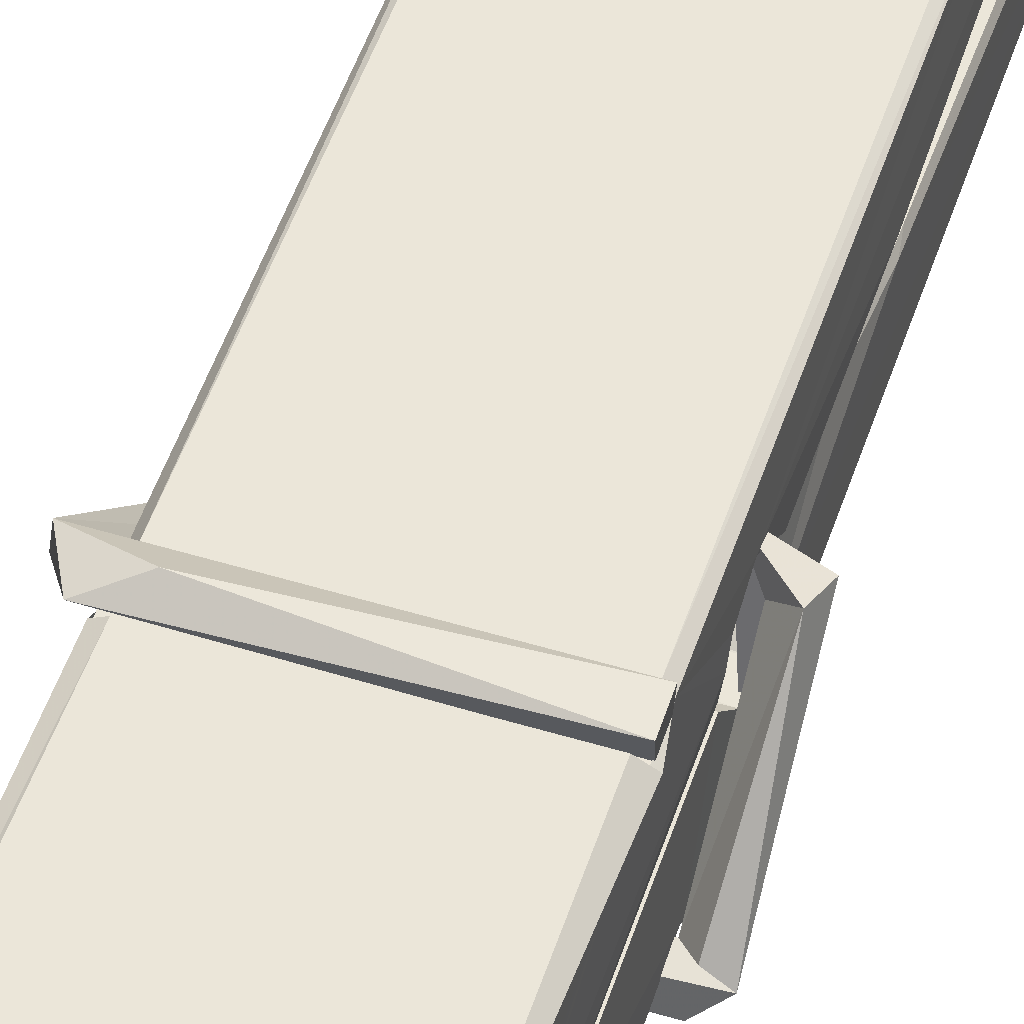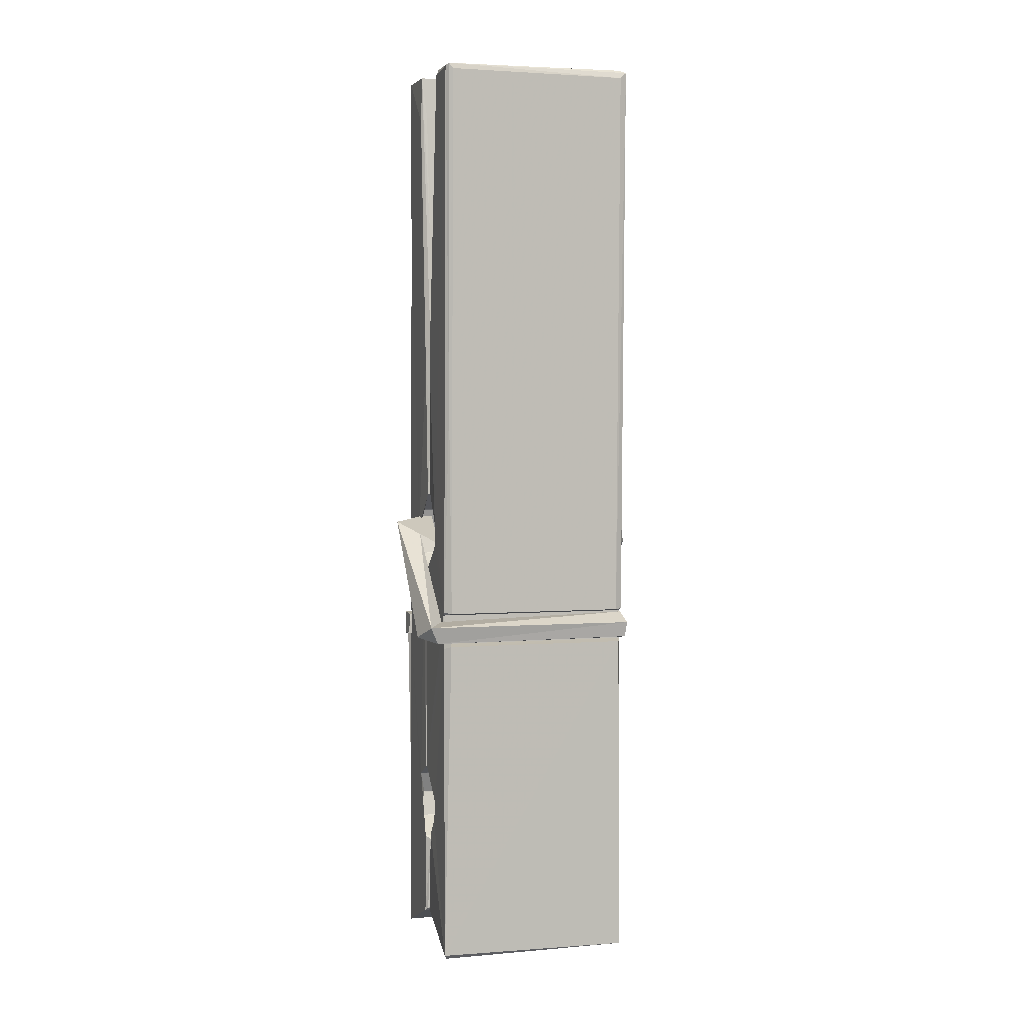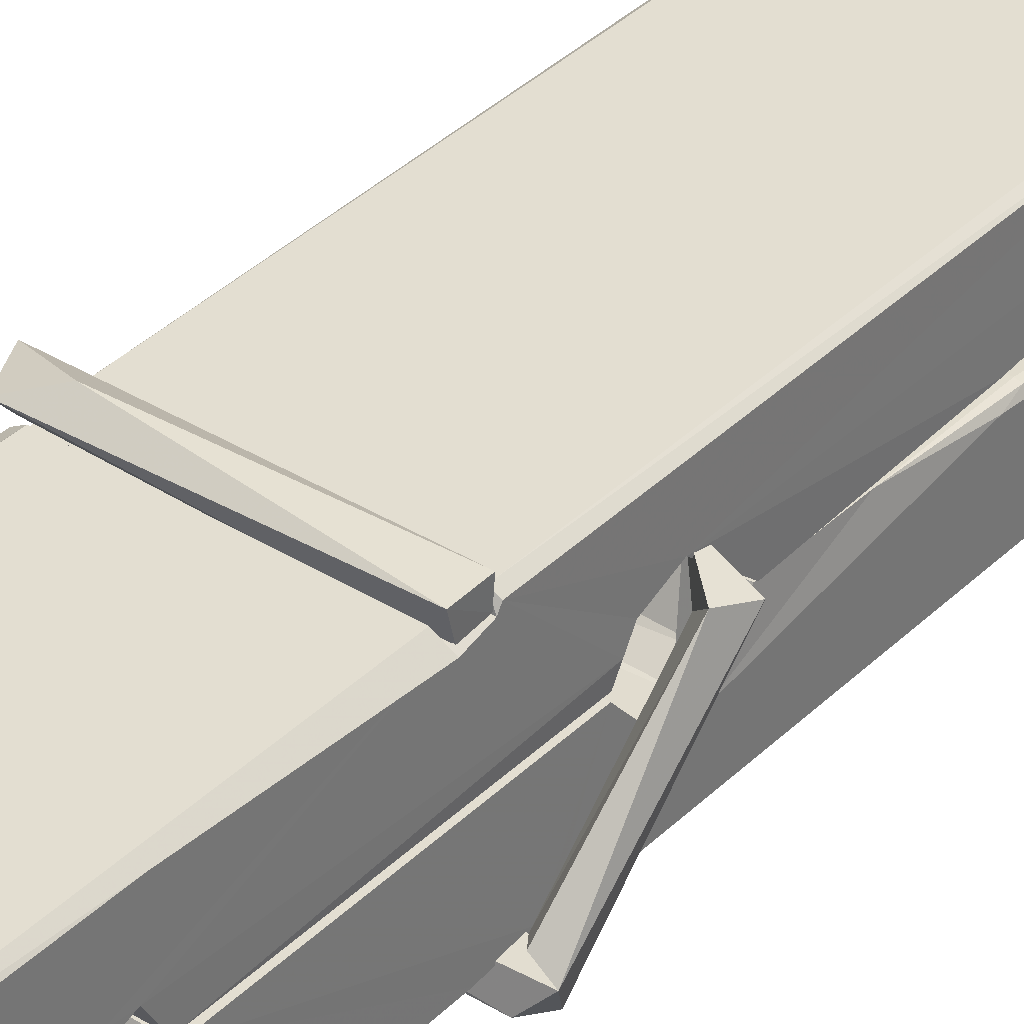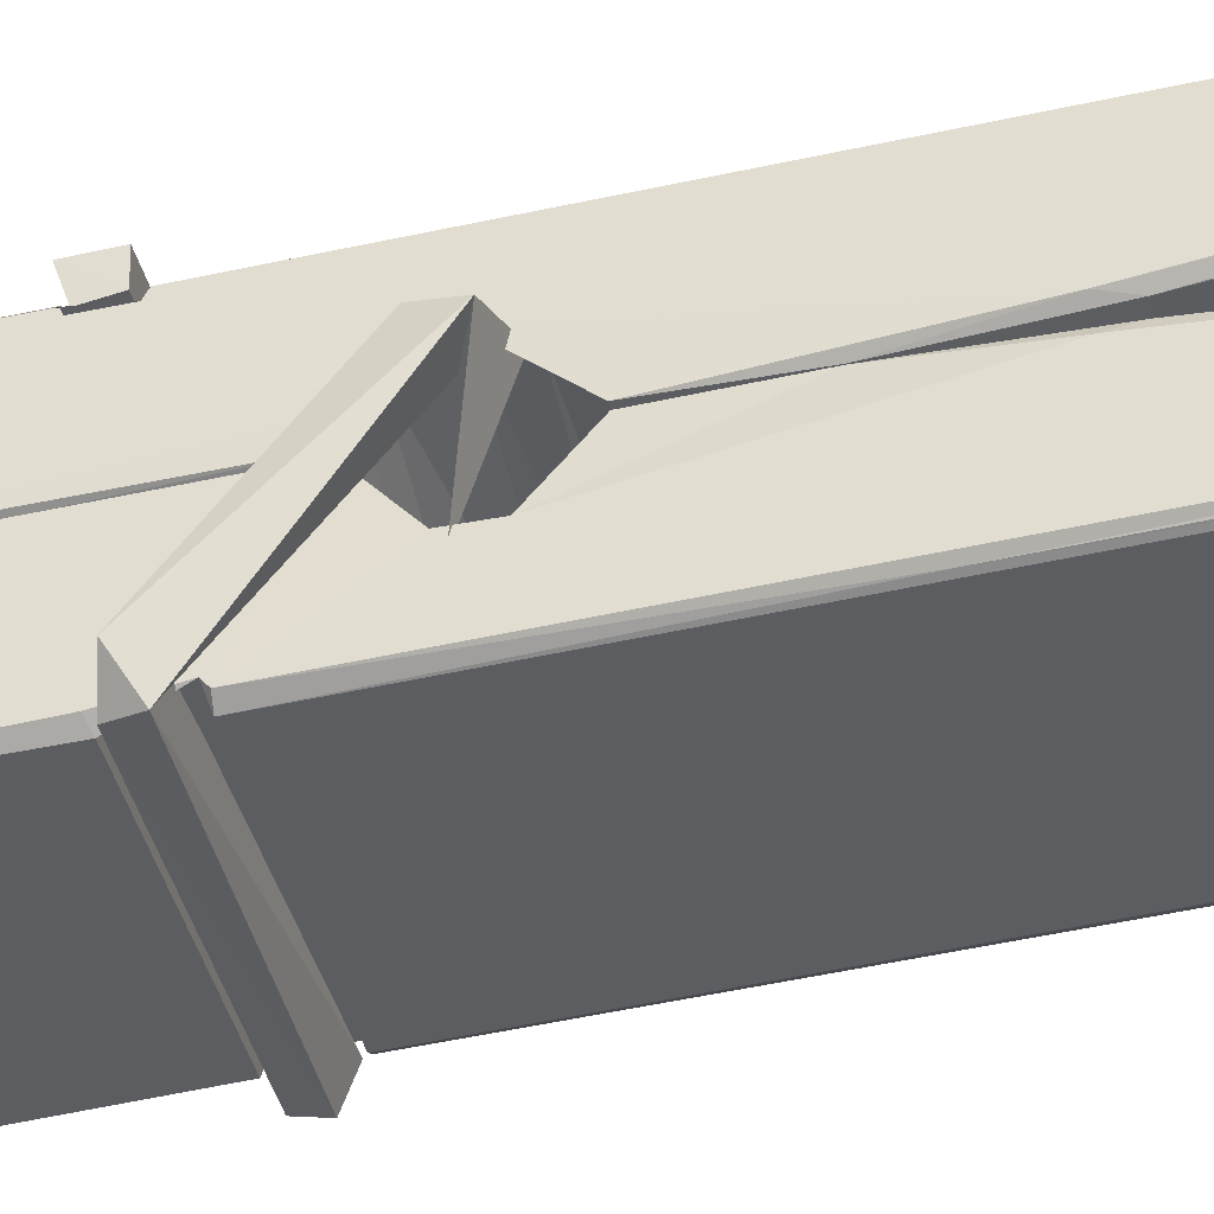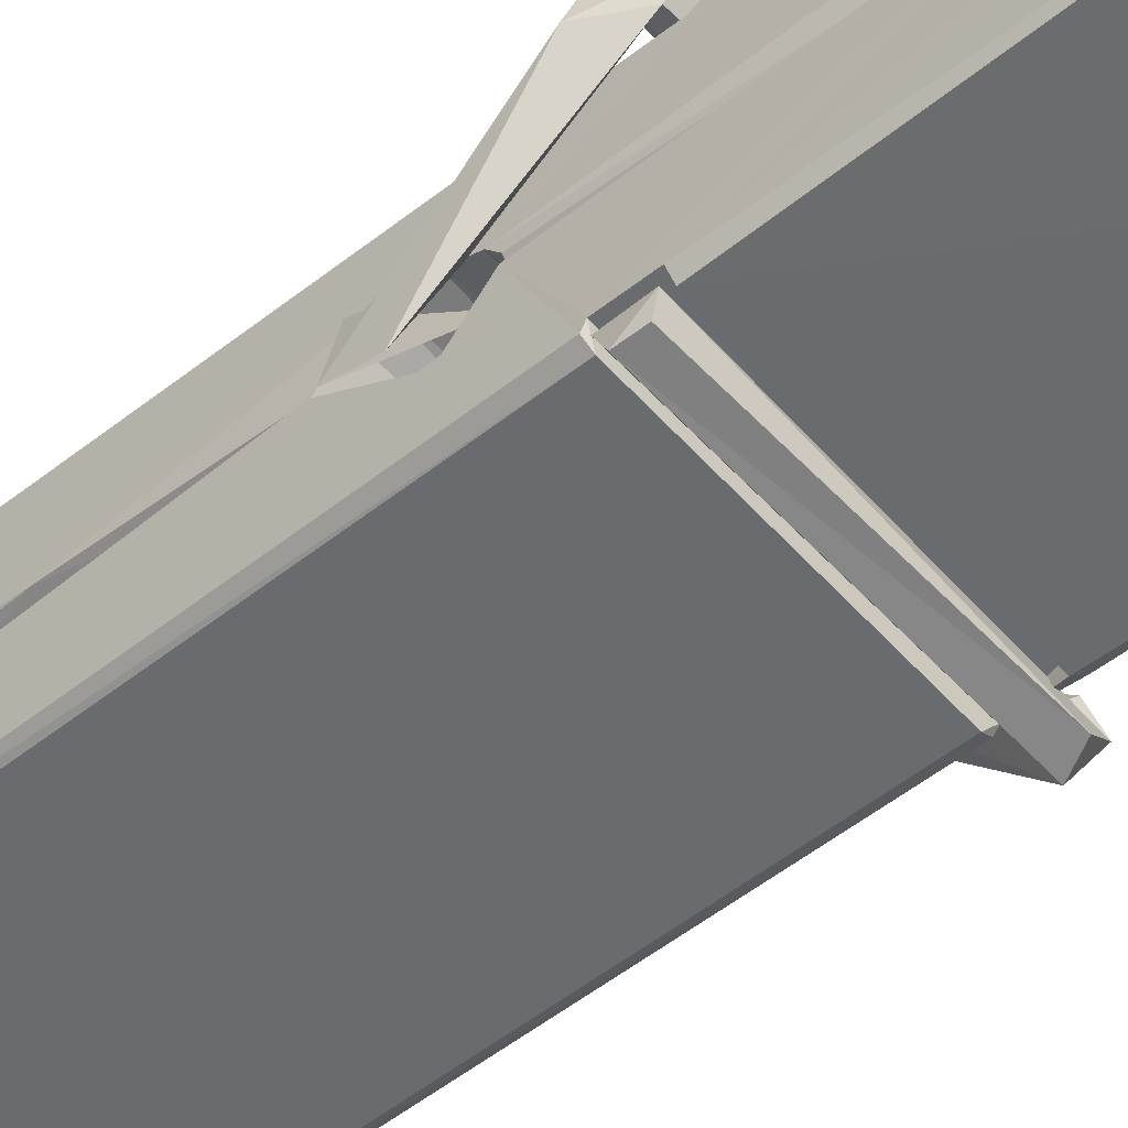
<metadata>
{"format":"obj","ext":"obj","renderer":"f3d","projection":"perspective","resolution":1024,"background":"white","views":[{"elev":48.0,"azim":20.1,"up":"+Z"},{"elev":8.0,"azim":164.0,"up":"+Y"},{"elev":33.7,"azim":41.9,"up":"+Z"},{"elev":-36.6,"azim":103.6,"up":"+Z"},{"elev":-56.2,"azim":-47.2,"up":"+Z"}]}
</metadata>
<code>
v 1.655 11.67 -5.719
v 1.819 11.71 -5.778
v 1.657 11.7 -5.779
v 1.661 11.71 -5.78
v 1.644 12.25 -5.735
v 1.645 12.33 -5.723
v 1.643 12.43 -5.705
v 1.648 12.22 -5.741
v 1.801 12.43 -5.704
v 1.642 12.42 -5.662
v 1.642 12.19 -5.742
v 1.635 12.46 -5.699
v 1.815 11.84 -5.769
v 1.648 11.95 -5.7
v 1.646 12.02 -5.746
v 1.652 11.77 -5.766
v 1.652 11.78 -5.753
v 1.651 11.83 -5.757
v 1.817 11.79 -5.751
v 1.811 11.81 -5.744
v 1.657 11.79 -5.746
v 1.81 12.06 -5.727
v 1.806 12.07 -5.731
v 1.645 12.07 -5.734
v 1.645 12.09 -5.753
v 1.808 12.09 -5.754
v 1.653 11.97 -5.694
v 1.795 12.43 -5.706
v 1.798 12.47 -5.7
v 1.802 12.22 -5.742
v 1.811 12.03 -5.737
v 1.81 12.02 -5.757
v 1.811 12.03 -5.748
v 1.81 11.84 -5.772
v 1.817 11.71 -5.781
v 1.814 11.71 -5.781
v 1.817 11.95 -5.705
v 1.655 11.95 -5.696
v 1.796 12.43 -5.663
v 1.798 12.33 -5.724
v 1.646 12.04 -5.726
v 1.655 11.84 -5.771
v 1.662 11.81 -5.743
v 1.817 11.78 -5.774
v 1.65 12.14 -5.749
v 1.804 12.15 -5.75
v 1.645 12.06 -5.727
v 1.635 12.46 -5.663
v 1.642 12.46 -5.66
v 1.8 12.46 -5.661
v 1.804 12.3 -5.675
v 1.813 11.97 -5.699
v 1.813 11.77 -5.777
v 1.82 11.68 -5.721
v 1.816 11.68 -5.716
v 1.661 11.67 -5.715
v 1.654 11.7 -5.777
v 1.806 12.21 -5.74
v 1.816 11.83 -5.752
v 1.651 12.02 -5.758
v 1.806 12.02 -5.759
v 1.813 11.97 -5.704
v 1.646 12.02 -5.755
v 1.813 11.95 -5.702
v 1.808 11.95 -5.697
v 1.657 11.77 -5.776
v 1.648 11.97 -5.702
v 1.648 11.95 -5.704
v 1.808 11.97 -5.695
v 1.638 12.47 -5.755
v 1.816 11.71 -5.783
v 1.645 12.22 -5.748
v 1.642 12.33 -5.751
v 1.799 12.46 -5.759
v 1.799 12.47 -5.792
v 1.806 12.21 -5.754
v 1.804 12.22 -5.75
v 1.801 12.34 -5.753
v 1.641 12.21 -5.753
v 1.651 11.84 -5.772
v 1.815 11.84 -5.773
v 1.817 11.78 -5.793
v 1.651 11.82 -5.803
v 1.65 11.96 -5.831
v 1.815 11.83 -5.794
v 1.649 12.06 -5.787
v 1.806 12.08 -5.778
v 1.652 12.08 -5.773
v 1.81 12.07 -5.786
v 1.644 12.09 -5.755
v 1.646 12.04 -5.784
v 1.81 12.04 -5.78
v 1.81 12.05 -5.786
v 1.806 12.09 -5.756
v 1.646 12.02 -5.759
v 1.64 12.46 -5.795
v 1.8 12.22 -5.749
v 1.816 11.8 -5.804
v 1.806 11.96 -5.832
v 1.803 12.18 -5.816
v 1.793 12.47 -5.796
v 1.793 12.47 -5.767
v 1.797 12.47 -5.756
v 1.797 12.34 -5.752
v 1.645 12.07 -5.784
v 1.816 11.82 -5.805
v 1.652 11.78 -5.798
v 1.654 11.7 -5.781
v 1.646 12.15 -5.75
v 1.805 12.15 -5.751
v 1.805 11.99 -5.83
v 1.634 12.47 -5.792
v 1.64 12.47 -5.79
v 1.797 12.47 -5.794
v 1.811 11.99 -5.826
v 1.812 11.96 -5.827
v 1.819 11.69 -5.851
v 1.66 11.68 -5.842
v 1.647 11.96 -5.822
v 1.635 12.46 -5.758
v 1.816 11.69 -5.848
v 1.652 11.99 -5.829
v 1.646 11.99 -5.825
v 1.811 12.02 -5.76
v 1.646 11.99 -5.821
v 1.657 11.77 -5.777
v 1.654 11.68 -5.85
v 1.811 11.99 -5.822
v 1.806 11.97 -5.824
v 1.648 11.99 -5.827
v 1.813 11.99 -5.821
v 1.82 11.97 -5.838
v 1.648 11.96 -5.829
v 1.835 11.97 -5.823
v 1.648 11.97 -5.842
v 1.647 11.98 -5.844
v 1.815 11.95 -5.688
v 1.814 11.95 -5.703
v 1.814 12.05 -5.744
v 1.629 11.97 -5.689
v 1.808 12.05 -5.794
v 1.798 12.07 -5.725
v 1.652 12.02 -5.771
v 1.645 12.07 -5.727
v 1.632 12.07 -5.782
v 1.632 12.05 -5.79
v 1.623 11.98 -5.713
v 1.643 12.03 -5.752
v 1.667 11.96 -5.68
v 1.643 11.94 -5.69
v 1.641 11.96 -5.703
v 1.814 11.97 -5.7
v 1.644 11.97 -5.692
v 1.815 11.97 -5.686
v 1.833 12.06 -5.735
v 1.828 12.04 -5.731
v 1.823 11.97 -5.815
v 1.826 11.98 -5.841
f 49 29 12
f 8 5 6
f 5 7 6
f 7 40 6
f 40 8 6
f 58 30 29
f 58 29 9
f 12 5 11
f 18 15 42
f 15 63 42
f 20 59 19
f 38 14 1
f 18 43 17
f 18 59 43
f 17 43 21
f 22 23 26
f 41 31 15
f 15 32 60
f 7 5 12
f 50 9 29
f 48 10 49
f 28 12 29
f 28 29 40
f 29 30 40
f 23 24 26
f 22 47 23
f 47 24 23
f 41 22 31
f 18 13 59
f 43 59 20
f 19 17 21
f 21 20 19
f 44 16 19
f 16 17 19
f 54 57 2
f 69 52 51
f 39 51 50
f 28 7 12
f 30 8 40
f 40 7 28
f 25 45 26
f 25 26 24
f 47 22 41
f 31 33 15
f 33 32 15
f 34 13 42
f 42 13 18
f 43 20 21
f 36 35 3
f 36 3 4
f 57 3 2
f 3 35 2
f 10 39 50
f 10 50 49
f 25 11 45
f 11 5 8
f 11 8 45
f 45 8 30
f 26 45 46
f 45 30 46
f 58 22 26
f 26 46 58
f 46 30 58
f 51 39 69
f 39 10 69
f 25 24 11
f 47 67 48
f 67 27 48
f 48 27 10
f 51 9 50
f 22 9 51
f 52 22 51
f 64 37 55
f 55 56 54
f 54 56 1
f 4 3 66
f 36 4 66
f 36 66 53
f 35 36 53
f 35 53 2
f 56 55 38
f 66 3 57
f 1 18 17
f 14 18 1
f 15 18 14
f 47 11 24
f 11 47 48
f 12 11 48
f 49 12 48
f 29 49 50
f 9 22 58
f 31 22 52
f 31 52 33
f 64 19 59
f 19 64 44
f 2 44 64
f 2 64 54
f 57 54 1
f 32 61 60
f 33 13 32
f 62 33 52
f 47 41 15
f 15 60 63
f 60 61 42
f 34 42 61
f 32 13 34
f 32 34 61
f 33 59 13
f 64 59 33
f 38 55 65
f 55 37 65
f 14 68 15
f 60 42 63
f 66 16 44
f 66 44 53
f 2 53 44
f 55 54 64
f 38 1 56
f 17 57 1
f 57 17 16
f 66 57 16
f 15 68 67
f 62 37 64
f 68 37 62
f 68 62 67
f 64 33 62
f 52 69 62
f 67 62 69
f 67 69 27
f 47 15 67
f 69 10 27
f 37 38 65
f 38 37 68
f 68 14 38
f 82 117 71
f 75 76 74
f 76 77 78
f 76 78 74
f 78 103 74
f 73 72 79
f 73 79 120
f 83 85 106
f 83 80 85
f 83 106 98
f 83 98 107
f 106 116 98
f 105 86 91
f 87 94 89
f 112 123 122
f 123 90 105
f 90 88 105
f 70 73 120
f 103 78 104
f 78 77 97
f 78 97 104
f 88 94 87
f 89 86 105
f 105 87 89
f 93 86 89
f 117 116 99
f 115 100 111
f 96 111 101
f 111 100 101
f 100 114 101
f 72 73 104
f 73 70 103
f 73 103 104
f 104 97 72
f 90 109 94
f 94 88 90
f 105 88 87
f 92 91 93
f 91 86 93
f 95 91 92
f 92 124 95
f 95 81 80
f 80 81 85
f 98 82 107
f 107 82 126
f 108 71 118
f 127 121 117
f 114 112 96
f 114 96 101
f 102 103 70
f 72 97 110
f 72 110 109
f 110 94 109
f 97 77 110
f 89 94 110
f 89 110 76
f 110 77 76
f 122 111 96
f 96 112 122
f 79 72 109
f 109 90 79
f 127 84 119
f 113 112 114
f 114 102 113
f 75 102 114
f 75 114 100
f 75 100 115
f 121 127 118
f 126 71 108
f 84 127 117
f 99 84 117
f 127 83 107
f 127 119 83
f 95 123 91
f 91 123 105
f 90 123 112
f 90 112 79
f 112 120 79
f 112 70 120
f 70 112 113
f 70 113 102
f 102 75 103
f 103 75 74
f 76 75 89
f 75 115 89
f 115 93 89
f 81 128 116
f 106 85 81
f 106 81 116
f 98 116 117
f 98 117 82
f 121 71 117
f 71 121 118
f 127 108 118
f 92 93 124
f 93 115 124
f 123 95 125
f 81 95 124
f 128 81 124
f 124 115 128
f 128 115 111
f 111 122 125
f 111 125 128
f 122 123 125
f 80 83 119
f 71 126 82
f 127 107 108
f 107 126 108
f 119 129 128
f 128 125 119
f 80 125 95
f 125 80 119
f 99 116 128
f 99 128 129
f 99 129 119
f 119 84 99
f 131 158 130
f 132 136 158
f 132 134 133
f 130 136 133
f 132 133 135
f 136 132 135
f 130 158 136
f 149 137 154
f 154 152 153
f 155 134 158
f 158 131 139
f 151 148 153
f 147 146 151
f 155 142 156
f 156 142 139
f 155 139 142
f 142 155 141
f 141 155 142
f 145 144 143
f 145 143 144
f 148 145 144
f 144 145 148
f 146 145 148
f 147 145 146
f 146 148 151
f 147 140 145
f 156 139 131
f 134 155 156
f 155 158 139
f 145 140 148
f 147 150 140
f 150 147 151
f 150 149 140
f 140 153 148
f 153 140 154
f 154 140 149
f 151 138 150
f 153 152 151
f 138 152 137
f 137 152 154
f 150 137 149
f 137 150 138
f 138 151 152
f 157 134 156
f 157 156 131
f 157 131 134
f 132 158 134
f 134 131 133
f 131 130 133
f 133 136 135
f 49 29 12
f 8 5 6
f 5 7 6
f 7 40 6
f 40 8 6
f 58 30 29
f 58 29 9
f 12 5 11
f 18 15 42
f 15 63 42
f 20 59 19
f 38 14 1
f 18 43 17
f 18 59 43
f 17 43 21
f 22 23 26
f 41 31 15
f 15 32 60
f 7 5 12
f 50 9 29
f 48 10 49
f 28 12 29
f 28 29 40
f 29 30 40
f 23 24 26
f 22 47 23
f 47 24 23
f 41 22 31
f 18 13 59
f 43 59 20
f 19 17 21
f 21 20 19
f 44 16 19
f 16 17 19
f 54 57 2
f 69 52 51
f 39 51 50
f 28 7 12
f 30 8 40
f 40 7 28
f 25 45 26
f 25 26 24
f 47 22 41
f 31 33 15
f 33 32 15
f 34 13 42
f 42 13 18
f 43 20 21
f 36 35 3
f 36 3 4
f 57 3 2
f 3 35 2
f 10 39 50
f 10 50 49
f 25 11 45
f 11 5 8
f 11 8 45
f 45 8 30
f 26 45 46
f 45 30 46
f 58 22 26
f 26 46 58
f 46 30 58
f 51 39 69
f 39 10 69
f 25 24 11
f 47 67 48
f 67 27 48
f 48 27 10
f 51 9 50
f 22 9 51
f 52 22 51
f 64 37 55
f 55 56 54
f 54 56 1
f 4 3 66
f 36 4 66
f 36 66 53
f 35 36 53
f 35 53 2
f 56 55 38
f 66 3 57
f 1 18 17
f 14 18 1
f 15 18 14
f 47 11 24
f 11 47 48
f 12 11 48
f 49 12 48
f 29 49 50
f 9 22 58
f 31 22 52
f 31 52 33
f 64 19 59
f 19 64 44
f 2 44 64
f 2 64 54
f 57 54 1
f 32 61 60
f 33 13 32
f 62 33 52
f 47 41 15
f 15 60 63
f 60 61 42
f 34 42 61
f 32 13 34
f 32 34 61
f 33 59 13
f 64 59 33
f 38 55 65
f 55 37 65
f 14 68 15
f 60 42 63
f 66 16 44
f 66 44 53
f 2 53 44
f 55 54 64
f 38 1 56
f 17 57 1
f 57 17 16
f 66 57 16
f 15 68 67
f 62 37 64
f 68 37 62
f 68 62 67
f 64 33 62
f 52 69 62
f 67 62 69
f 67 69 27
f 47 15 67
f 69 10 27
f 37 38 65
f 38 37 68
f 68 14 38
f 82 117 71
f 75 76 74
f 76 77 78
f 76 78 74
f 78 103 74
f 73 72 79
f 73 79 120
f 83 85 106
f 83 80 85
f 83 106 98
f 83 98 107
f 106 116 98
f 105 86 91
f 87 94 89
f 112 123 122
f 123 90 105
f 90 88 105
f 70 73 120
f 103 78 104
f 78 77 97
f 78 97 104
f 88 94 87
f 89 86 105
f 105 87 89
f 93 86 89
f 117 116 99
f 115 100 111
f 96 111 101
f 111 100 101
f 100 114 101
f 72 73 104
f 73 70 103
f 73 103 104
f 104 97 72
f 90 109 94
f 94 88 90
f 105 88 87
f 92 91 93
f 91 86 93
f 95 91 92
f 92 124 95
f 95 81 80
f 80 81 85
f 98 82 107
f 107 82 126
f 108 71 118
f 127 121 117
f 114 112 96
f 114 96 101
f 102 103 70
f 72 97 110
f 72 110 109
f 110 94 109
f 97 77 110
f 89 94 110
f 89 110 76
f 110 77 76
f 122 111 96
f 96 112 122
f 79 72 109
f 109 90 79
f 127 84 119
f 113 112 114
f 114 102 113
f 75 102 114
f 75 114 100
f 75 100 115
f 121 127 118
f 126 71 108
f 84 127 117
f 99 84 117
f 127 83 107
f 127 119 83
f 95 123 91
f 91 123 105
f 90 123 112
f 90 112 79
f 112 120 79
f 112 70 120
f 70 112 113
f 70 113 102
f 102 75 103
f 103 75 74
f 76 75 89
f 75 115 89
f 115 93 89
f 81 128 116
f 106 85 81
f 106 81 116
f 98 116 117
f 98 117 82
f 121 71 117
f 71 121 118
f 127 108 118
f 92 93 124
f 93 115 124
f 123 95 125
f 81 95 124
f 128 81 124
f 124 115 128
f 128 115 111
f 111 122 125
f 111 125 128
f 122 123 125
f 80 83 119
f 71 126 82
f 127 107 108
f 107 126 108
f 119 129 128
f 128 125 119
f 80 125 95
f 125 80 119
f 99 116 128
f 99 128 129
f 99 129 119
f 119 84 99
f 131 158 130
f 132 136 158
f 132 134 133
f 130 136 133
f 132 133 135
f 136 132 135
f 130 158 136
f 149 137 154
f 154 152 153
f 155 134 158
f 158 131 139
f 151 148 153
f 147 146 151
f 155 142 156
f 156 142 139
f 155 139 142
f 142 155 141
f 141 155 142
f 145 144 143
f 145 143 144
f 148 145 144
f 144 145 148
f 146 145 148
f 147 145 146
f 146 148 151
f 147 140 145
f 156 139 131
f 134 155 156
f 155 158 139
f 145 140 148
f 147 150 140
f 150 147 151
f 150 149 140
f 140 153 148
f 153 140 154
f 154 140 149
f 151 138 150
f 153 152 151
f 138 152 137
f 137 152 154
f 150 137 149
f 137 150 138
f 138 151 152
f 157 134 156
f 157 156 131
f 157 131 134
f 132 158 134
f 134 131 133
f 131 130 133
f 133 136 135

</code>
